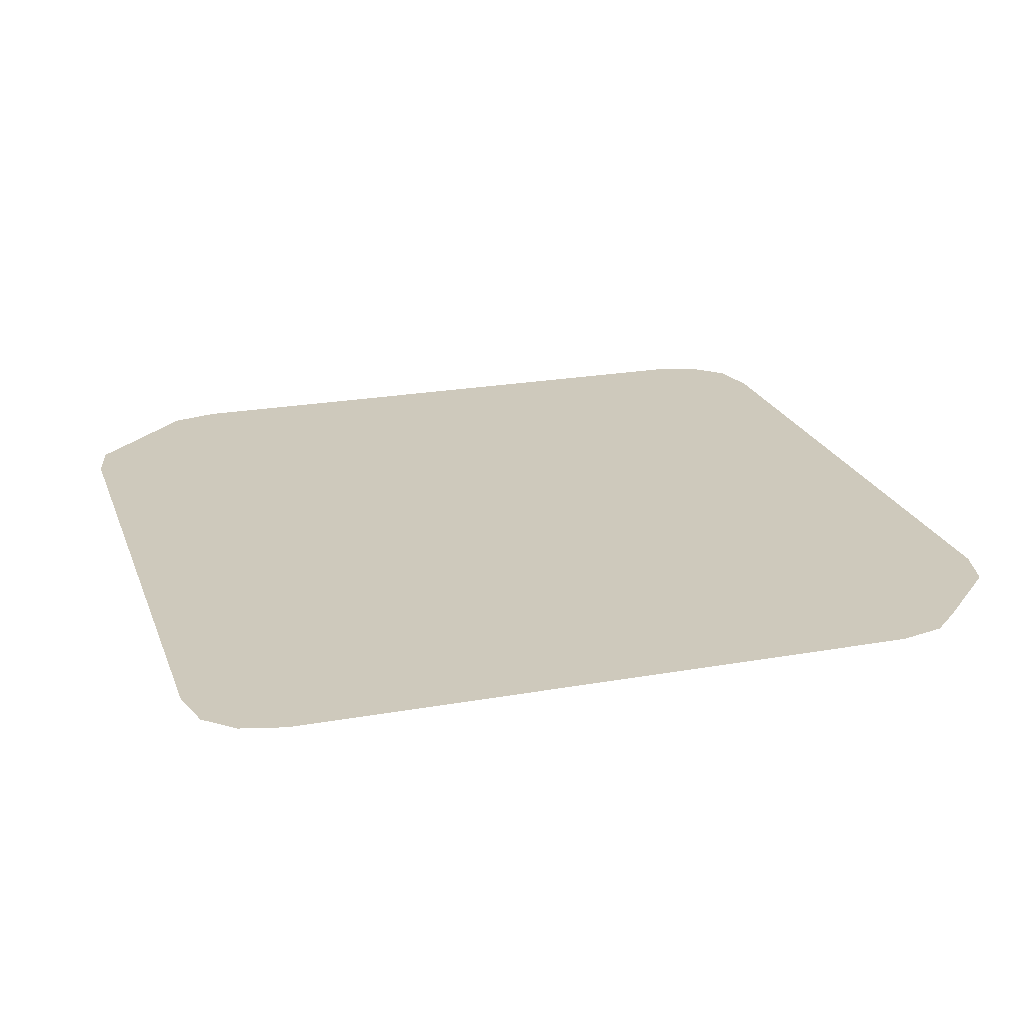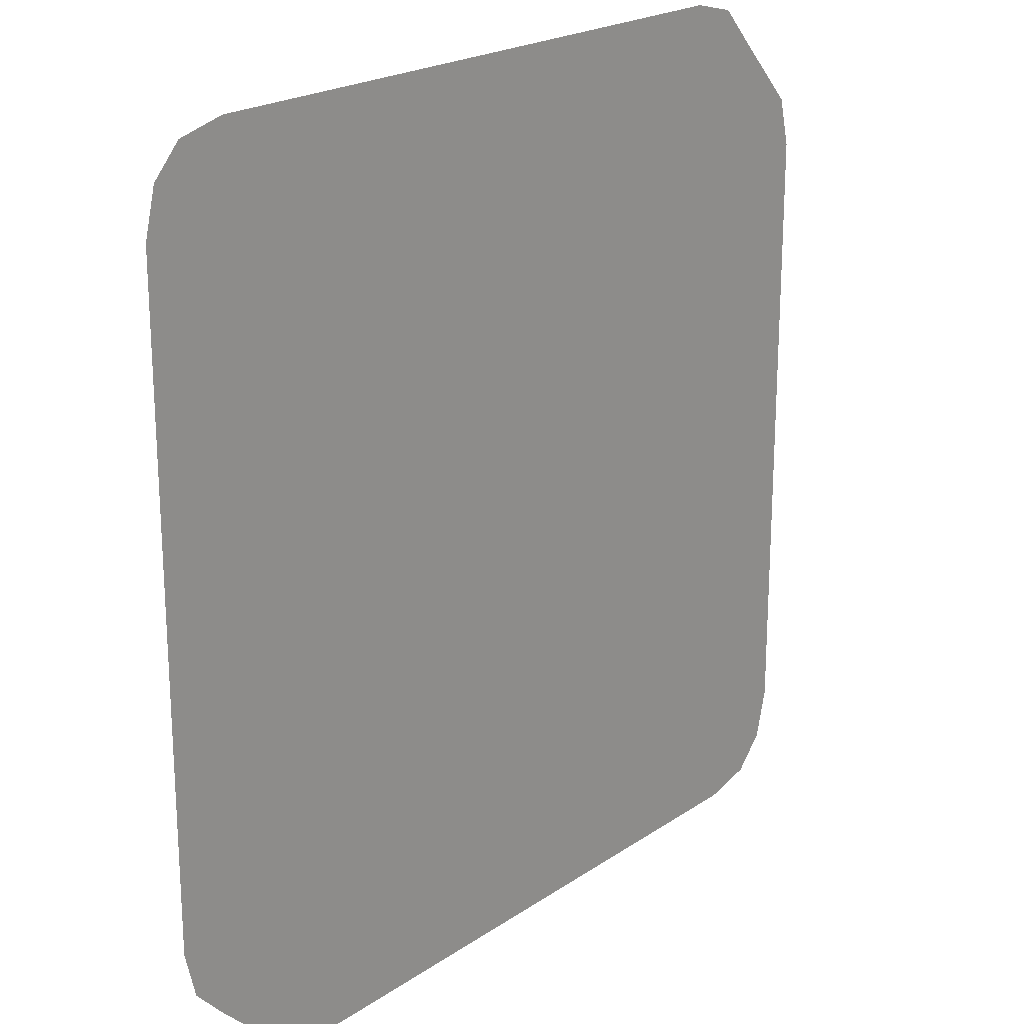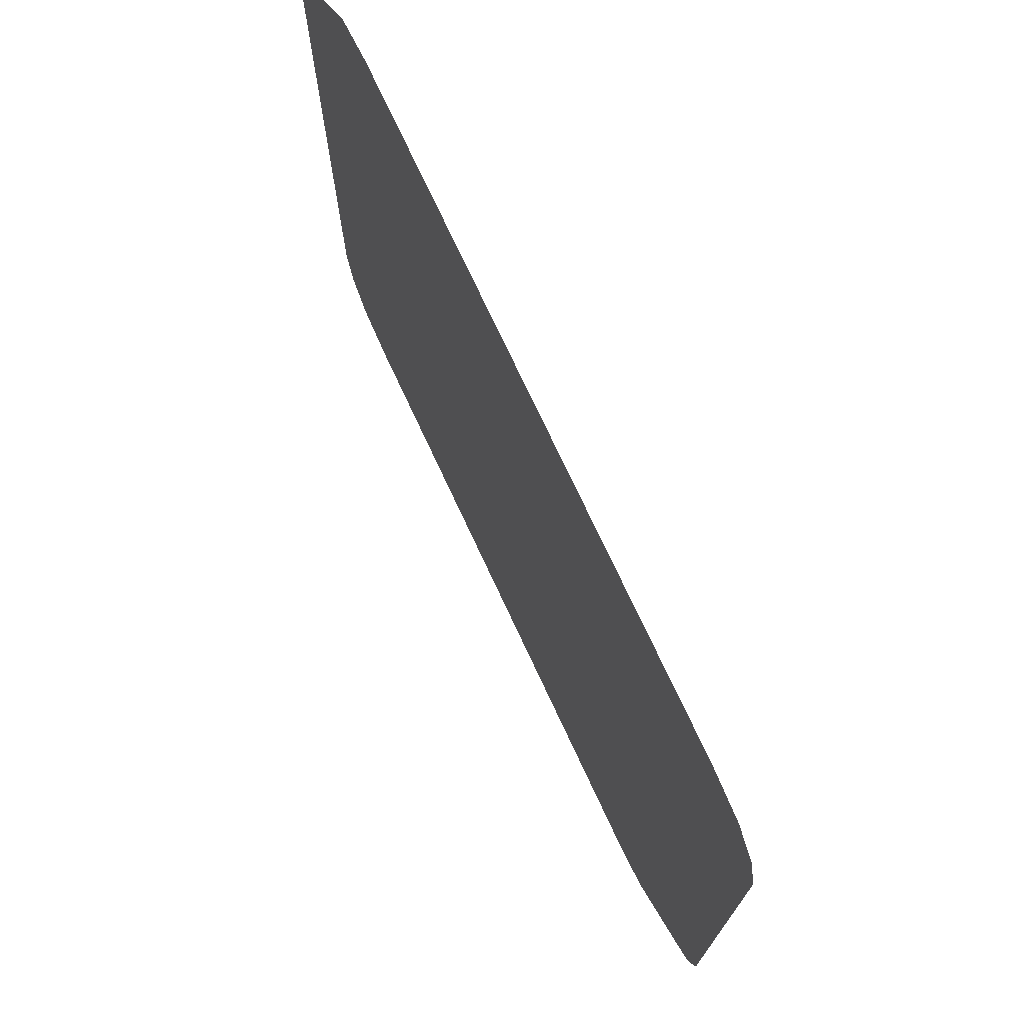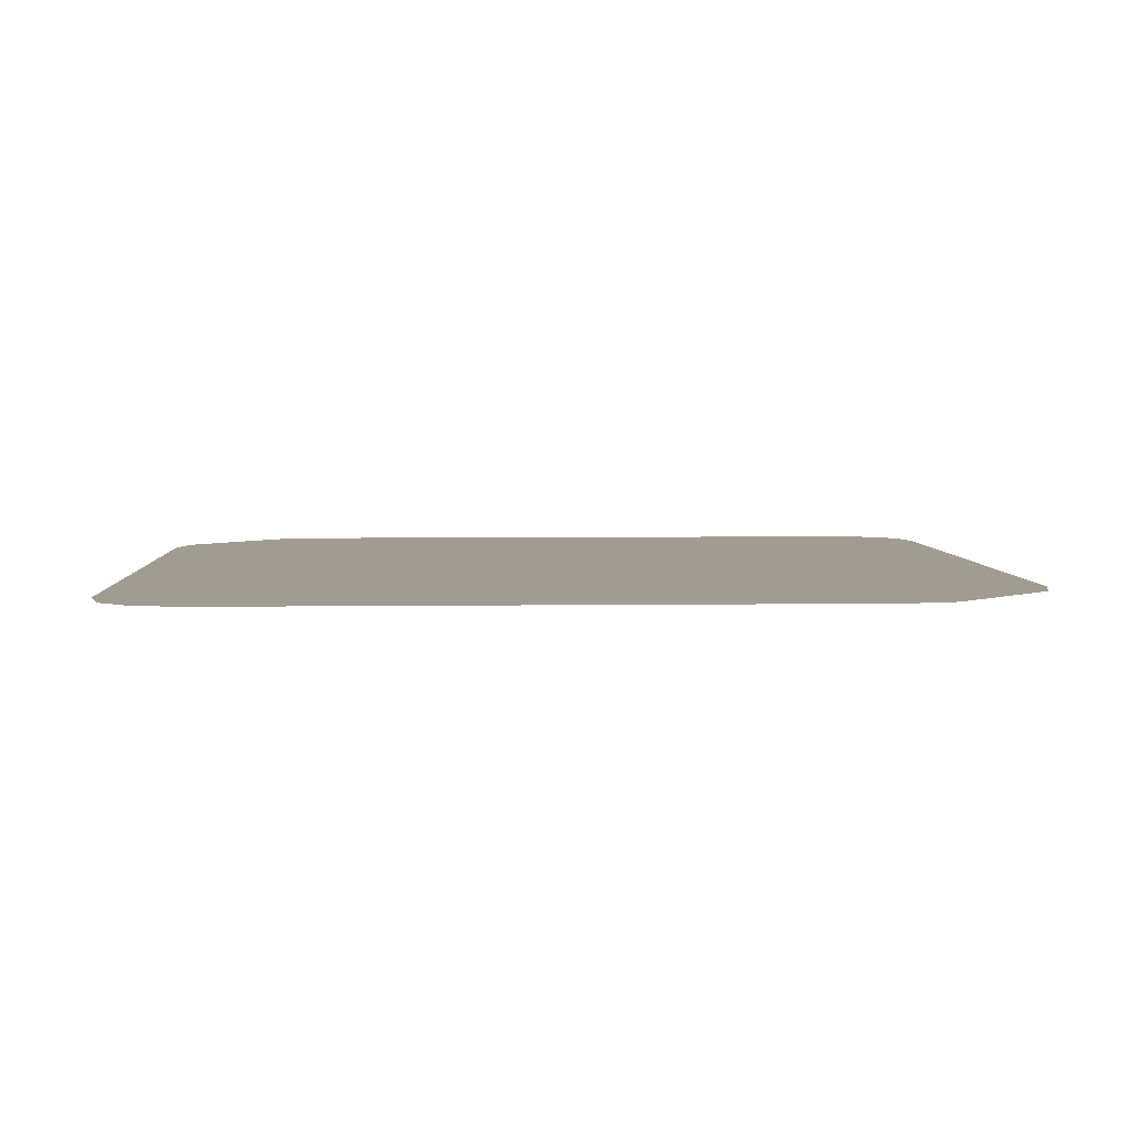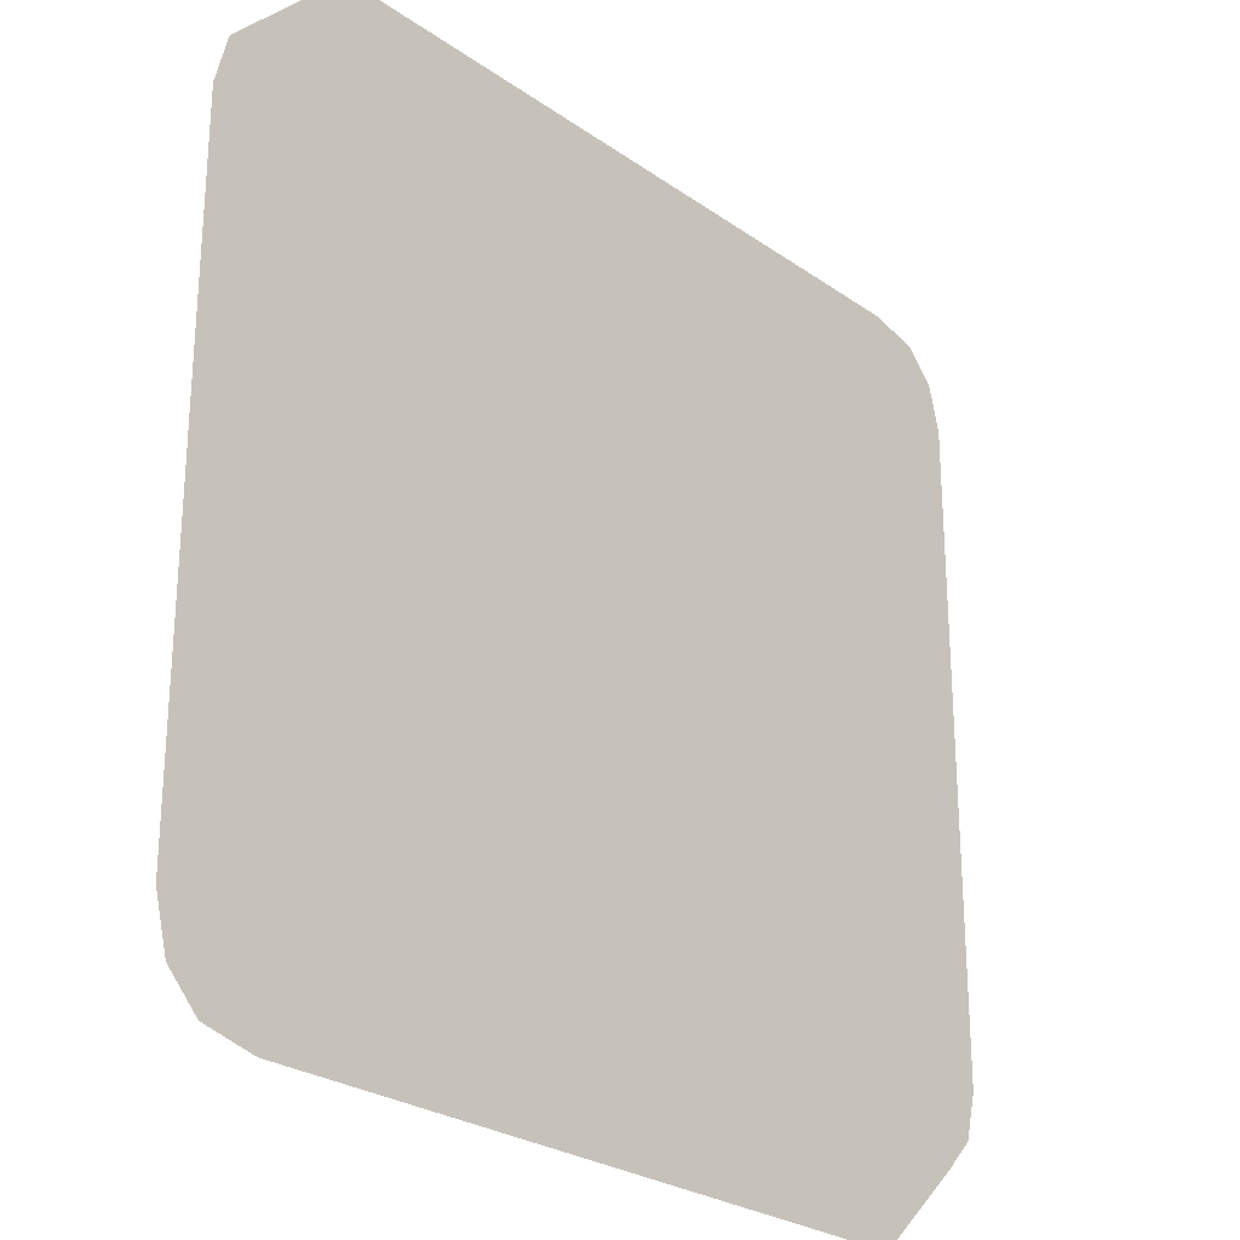
<metadata>
{"format":"obj","ext":"obj","renderer":"f3d","projection":"perspective","resolution":1024,"background":"white","views":[{"elev":22.4,"azim":72.8,"up":"+Y"},{"elev":21.3,"azim":130.1,"up":"+Z"},{"elev":74.2,"azim":65.0,"up":"+Z"},{"elev":4.5,"azim":-92.8,"up":"+Y"},{"elev":-26.2,"azim":-47.7,"up":"+Z"}]}
</metadata>
<code>
o point_stage_clear
v -109 -0.25 131.2
v -111 -0.25 131.2
v -110.4 -0.25 130.5
v -109.6 -0.25 130.5
v -109.5 -0.25 130.5
v -108.9 -0.25 131.2
v -108.8 -0.25 131.1
v -108.8 -0.25 131
v -109.5 -0.25 130.4
v -108.8 -0.25 130.2
v -109.5 -0.25 130.2
v -109.6 -0.25 130.5
v -110.4 -0.25 130.5
v -110.2 -0.25 130.2
v -109.8 -0.25 130.2
v -109.8 -0.25 130.2
v -109.5 -0.25 130.5
v -109.8 -0.25 130.2
v -109.5 -0.25 130.4
v -109.5 -0.25 130.2
v -109.8 -0.25 129.8
v -109.5 -0.25 129.8
v -108.8 -0.25 130.2
v -108.8 -0.25 129.8
v -109.8 -0.25 130.2
v -110.2 -0.25 130.2
v -110 -0.25 130
v -109.8 -0.25 130.2
v -109.8 -0.25 130.2
v -109.8 -0.25 129.8
v -110.2 -0.25 130.2
v -110.2 -0.25 129.8
v -110 -0.25 130
v -110.2 -0.25 130.2
v -110.2 -0.25 130.2
v -110.4 -0.25 130.5
v -110.2 -0.25 130.2
v -110.2 -0.25 130.2
v -110.5 -0.25 130.5
v -110.2 -0.25 130.2
v -110.5 -0.25 130.4
v -110.5 -0.25 130.2
v -110.2 -0.25 129.8
v -110.5 -0.25 129.8
v -111.2 -0.25 130.2
v -111.2 -0.25 129.8
v -111.2 -0.25 130.2
v -110.5 -0.25 130.2
v -110.5 -0.25 130.4
v -111.2 -0.25 131
v -110.5 -0.25 130.5
v -111.2 -0.25 131.1
v -111.1 -0.25 131.2
v -111 -0.25 131.2
v -110.4 -0.25 130.5
v -110.5 -0.25 129.8
v -110.5 -0.25 129.6
v -110.2 -0.25 129.8
v -110.5 -0.25 129.5
v -110.2 -0.25 129.8
v -110.4 -0.25 129.5
v -110.2 -0.25 129.8
v -109.8 -0.25 129.8
v -109.6 -0.25 129.5
v -111 -0.25 128.8
v -109 -0.25 128.8
v -109.6 -0.25 129.5
v -110.4 -0.25 129.5
v -110.5 -0.25 129.5
v -111.1 -0.25 128.8
v -111.2 -0.25 128.9
v -111.2 -0.25 129
v -110.5 -0.25 129.6
v -111.2 -0.25 129.8
v -110.5 -0.25 129.8
v -110 -0.25 130
v -110.2 -0.25 129.8
v -110.2 -0.25 129.8
v -110.2 -0.25 129.8
v -109.8 -0.25 129.8
v -109.6 -0.25 129.5
v -109.8 -0.25 129.8
v -109.8 -0.25 129.8
v -109.5 -0.25 129.5
v -109.8 -0.25 129.8
v -109.5 -0.25 129.6
v -109.5 -0.25 129.8
v -108.8 -0.25 129.8
v -109.5 -0.25 129.8
v -109.5 -0.25 129.6
v -108.8 -0.25 129
v -109.5 -0.25 129.5
v -108.8 -0.25 128.9
v -108.9 -0.25 128.8
v -109 -0.25 128.8
v -109.6 -0.25 129.5
v -110 -0.25 130
v -109.8 -0.25 129.8
v -109.8 -0.25 129.8
v -109.8 -0.25 129.8
v -108.2 -0.25 131.4
v -108.3 -0.25 131.6
v -108.4 -0.25 131.7
v -108.6 -0.25 131.8
v -108.9 -0.25 131.2
v -109 -0.25 131.2
v -111 -0.25 131.2
v -108.8 -0.25 131.1
v -108.8 -0.25 131
v -108.8 -0.25 130.2
v -111.4 -0.25 131.8
v -108.2 -0.25 128.6
v -111.1 -0.25 131.2
v -108.8 -0.25 129.8
v -108.8 -0.25 129
v -108.8 -0.25 128.9
v -111.2 -0.25 131.1
v -108.6 -0.25 128.2
v -108.3 -0.25 128.4
v -108.4 -0.25 128.3
v -108.9 -0.25 128.8
v -109 -0.25 128.8
v -111 -0.25 128.8
v -111.4 -0.25 128.2
v -111.1 -0.25 128.8
v -111.8 -0.25 128.6
v -111.6 -0.25 128.3
v -111.7 -0.25 128.4
v -111.2 -0.25 128.9
v -111.2 -0.25 129
v -111.2 -0.25 129.8
v -111.8 -0.25 131.4
v -111.2 -0.25 130.2
v -111.2 -0.25 131
v -111.7 -0.25 131.6
v -111.6 -0.25 131.7
v -111.7 -0.25 131.6
v -112 -0.25 131.2
v -112.1 -0.25 131
v -111.8 -0.25 131.4
v -111.8 -0.25 128.6
v -112.1 -0.25 128.3
v -112 -0.25 128.1
v -111.7 -0.25 128.4
v -111.8 -0.25 131.4
v -112.1 -0.25 131
v -112.1 -0.25 128.3
v -111.8 -0.25 128.6
v -111.4 -0.25 128.2
v -111.7 -0.25 127.9
v -108.9 -0.25 127.9
v -108.6 -0.25 128.2
v -108.6 -0.25 128.2
v -108.9 -0.25 127.9
v -108.7 -0.25 128
v -108.4 -0.25 128.3
v -111.6 -0.25 128.3
v -111.9 -0.25 128
v -111.7 -0.25 127.9
v -111.4 -0.25 128.2
v -111.7 -0.25 128.4
v -112 -0.25 128.1
v -111.9 -0.25 128
v -111.6 -0.25 128.3
f 3 2 1
f 4 3 1
f 5 4 1
f 6 5 1
f 6 7 5
f 7 8 5
f 8 9 5
f 9 8 10
f 11 9 10
f 14 13 12
f 15 14 12
f 16 15 12
f 17 16 12
f 16 17 18
f 17 19 18
f 18 19 20
f 21 18 20
f 22 21 20
f 22 20 23
f 24 22 23
f 27 26 25
f 28 27 25
f 28 29 27
f 30 27 29
f 33 32 31
f 31 34 33
f 33 34 35
f 38 37 36
f 37 39 36
f 39 37 40
f 41 39 40
f 41 40 42
f 40 43 42
f 43 44 42
f 42 44 45
f 44 46 45
f 49 48 47
f 50 49 47
f 49 50 51
f 50 52 51
f 52 53 51
f 51 53 54
f 55 51 54
f 58 57 56
f 59 57 58
f 60 59 58
f 59 60 61
f 60 62 61
f 62 63 61
f 63 64 61
f 67 66 65
f 68 67 65
f 69 68 65
f 70 69 65
f 70 71 69
f 71 72 69
f 72 73 69
f 73 72 74
f 75 73 74
f 78 77 76
f 78 76 79
f 76 80 79
f 83 82 81
f 82 84 81
f 84 82 85
f 86 84 85
f 87 86 85
f 90 89 88
f 91 90 88
f 90 91 92
f 91 93 92
f 93 94 92
f 92 94 95
f 96 92 95
f 99 98 97
f 97 98 100
f 103 102 101
f 104 103 101
f 105 104 101
f 105 106 104
f 106 107 104
f 108 105 101
f 109 108 101
f 110 109 101
f 107 111 104
f 110 101 112
f 107 113 111
f 114 110 112
f 115 114 112
f 116 115 112
f 113 117 111
f 116 112 118
f 112 119 118
f 119 120 118
f 121 116 118
f 122 121 118
f 123 122 118
f 124 123 118
f 125 123 124
f 125 124 126
f 124 127 126
f 127 128 126
f 129 125 126
f 130 129 126
f 131 130 126
f 131 126 132
f 133 131 132
f 134 133 132
f 117 134 132
f 117 132 111
f 132 135 111
f 135 136 111
f 139 138 137
f 140 139 137
f 143 142 141
f 144 143 141
f 147 146 145
f 148 147 145
f 151 150 149
f 152 151 149
f 155 154 153
f 156 155 153
f 159 158 157
f 160 159 157
f 163 162 161
f 164 163 161

</code>
